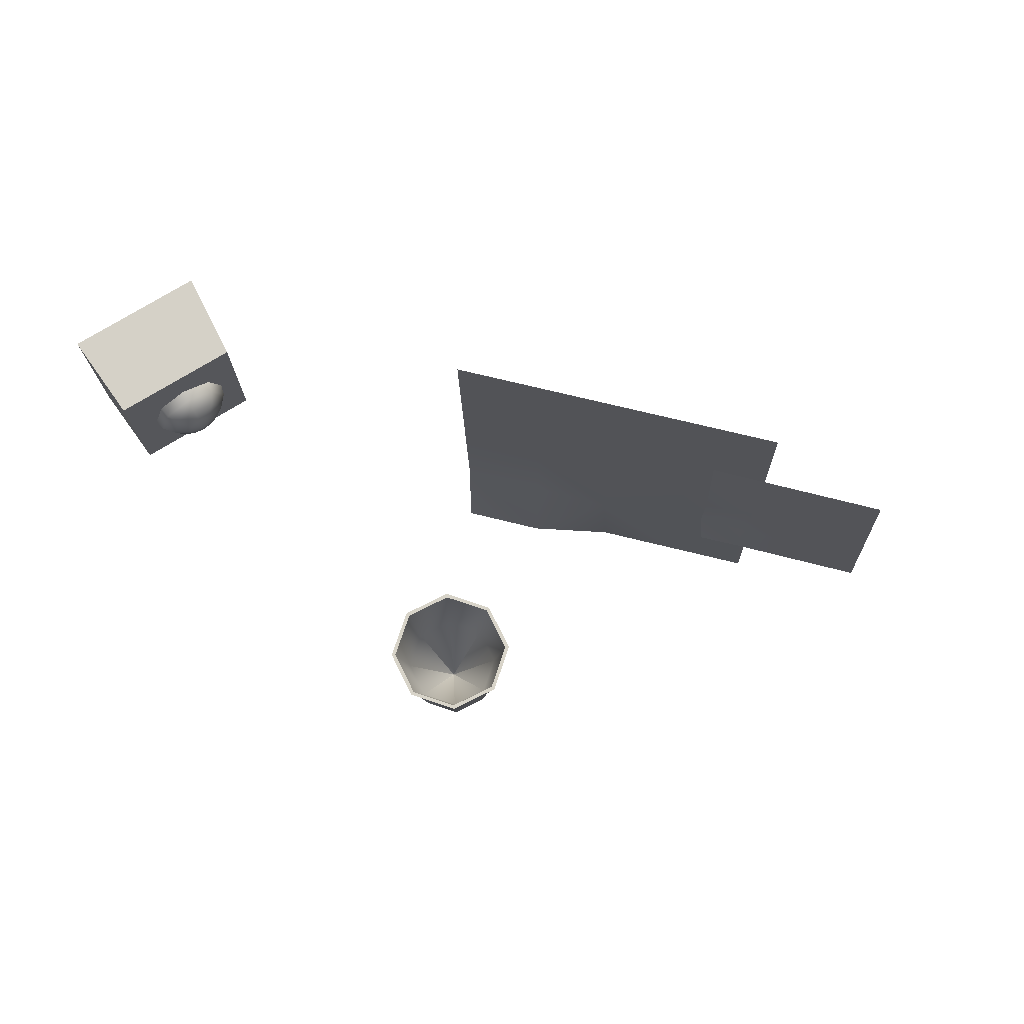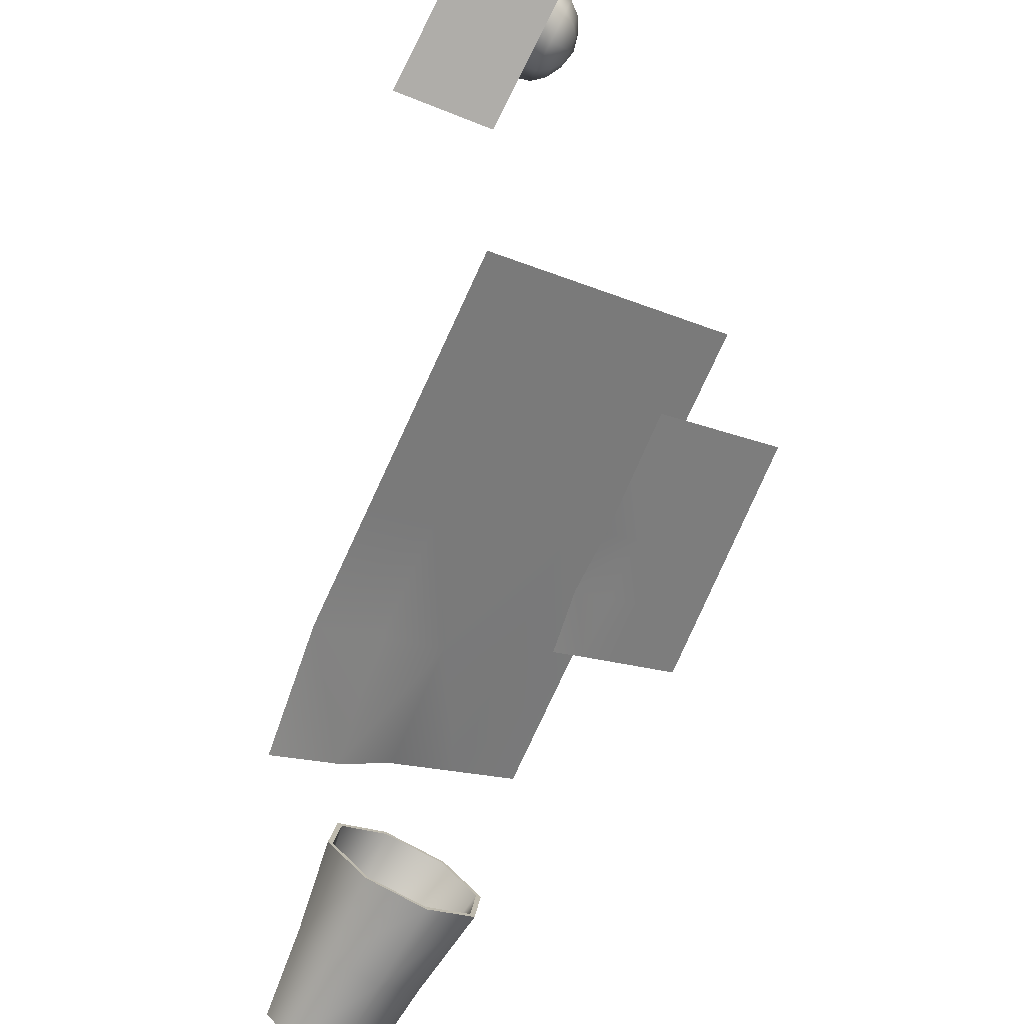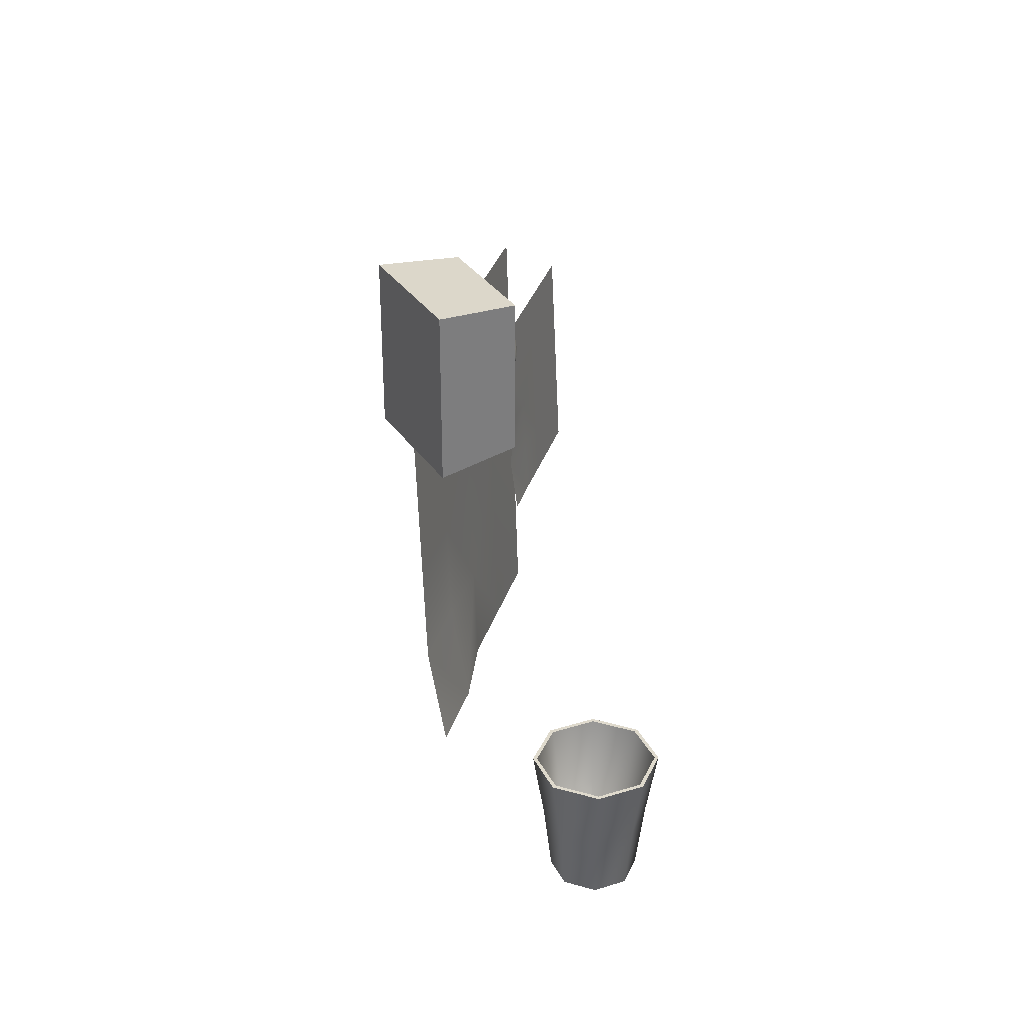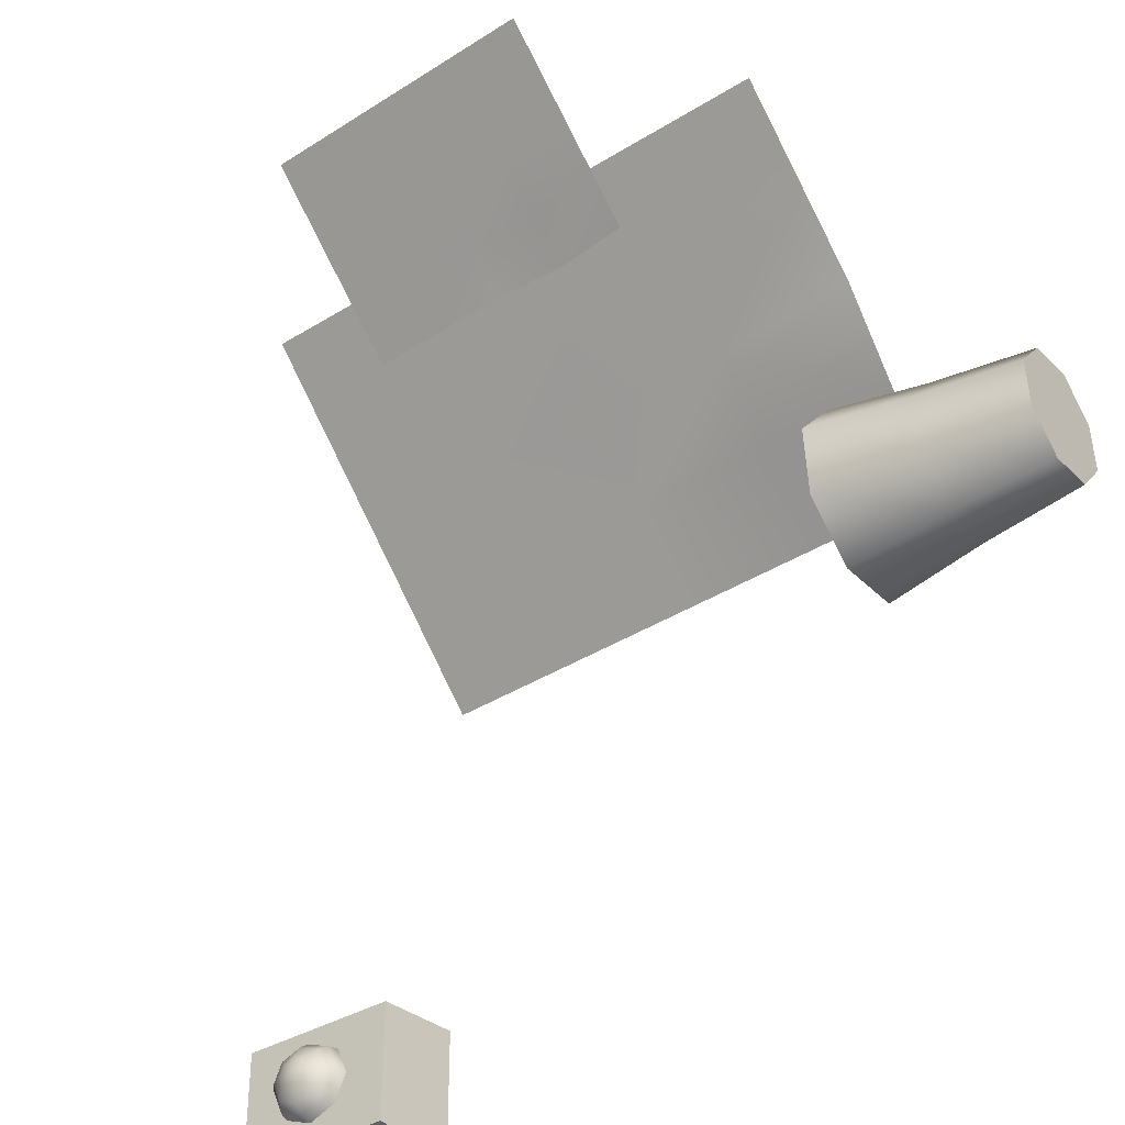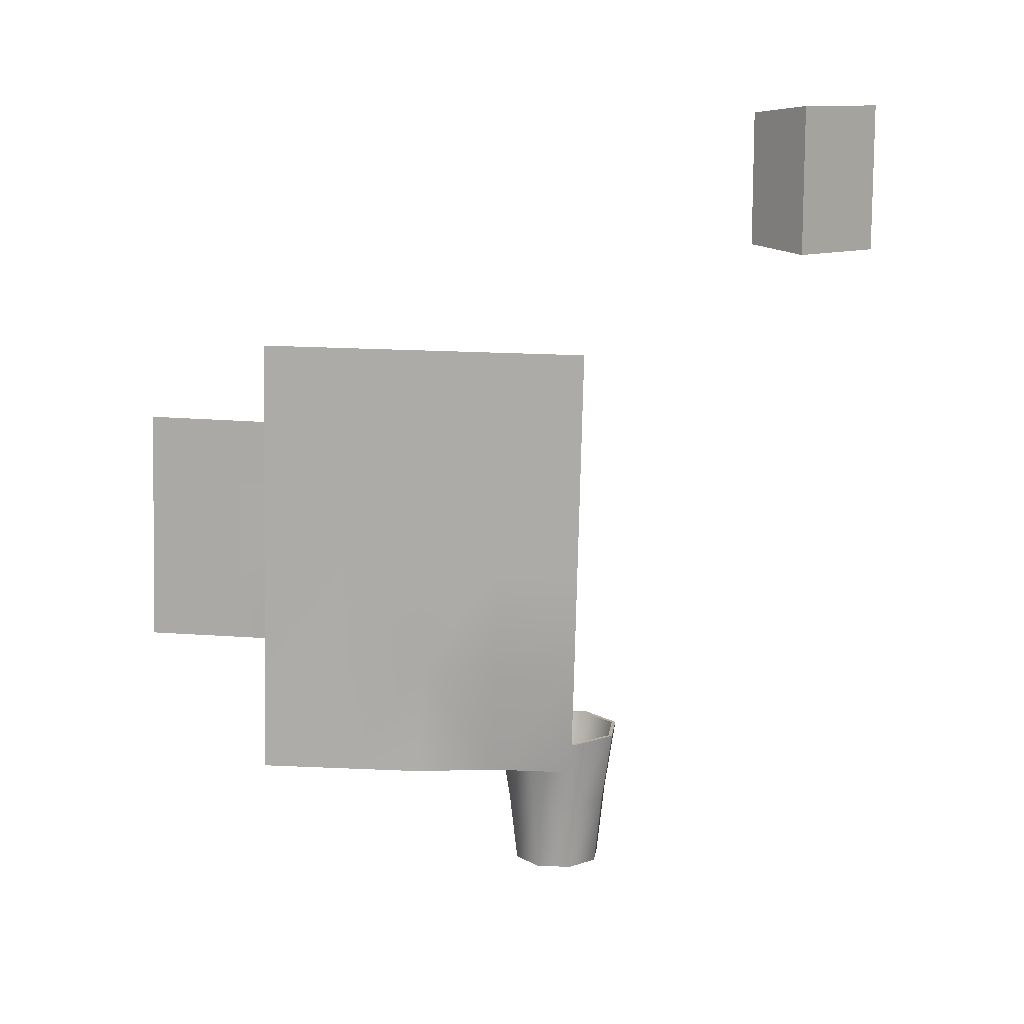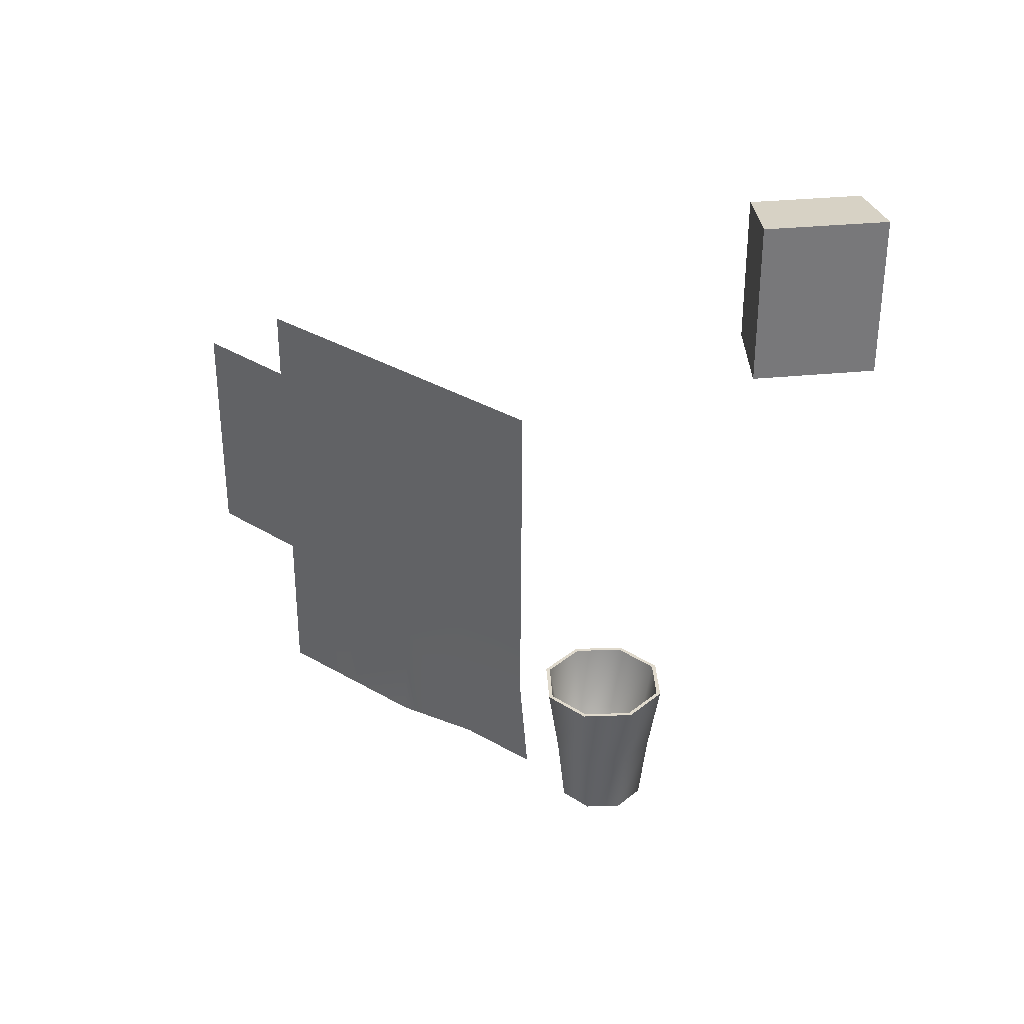
<metadata>
{"format":"obj","ext":"obj","renderer":"f3d","projection":"perspective","resolution":1024,"background":"white","views":[{"elev":75.0,"azim":58.6,"up":"+Z"},{"elev":-78.7,"azim":-26.9,"up":"+Y"},{"elev":32.7,"azim":-28.3,"up":"+Z"},{"elev":-39.2,"azim":126.0,"up":"+Y"},{"elev":11.6,"azim":-132.8,"up":"+Z"},{"elev":33.0,"azim":-97.8,"up":"+Z"}]}
</metadata>
<code>
o model_57
v 3.951 12.21 2.031
v 4.1 12.25 1.077
v 4.379 11.7 2.031
v 4.452 11.83 1.077
v 5.043 11.64 2.031
v 4.996 11.79 1.077
v 5.554 12.07 2.031
v 5.415 12.14 1.077
v 5.613 12.73 2.031
v 5.463 12.68 1.077
v 5.184 13.24 2.031
v 5.112 13.1 1.077
v 4.52 13.3 2.031
v 4.567 13.15 1.077
v 4.009 12.87 2.031
v 4.148 12.8 1.077
v 3.951 12.21 2.031
v 4.1 12.25 1.077
v 4.207 12.29 0.123
v 4.503 11.93 0.123
v 4.963 11.89 0.123
v 5.316 12.19 0.123
v 5.356 12.65 0.123
v 5.06 13 0.123
v 4.6 13.04 0.123
v 4.247 12.75 0.123
v 4.207 12.29 0.123
v 2.236 10.13 9.019
v 2.236 10.13 10.72
v 1.332 10.06 8.931
v 1.332 10.06 10.81
v 2.236 10.13 10.72
v 2.236 11.42 10.72
v 1.332 10.06 10.81
v 1.332 11.49 10.81
v 5.907 16.82 2.165
v 5.857 16.82 3.578
v 5.18 16.1 2.14
v 5.131 16.1 3.552
v 4.381 15.34 3.527
v 5.081 16.1 4.965
v 4.354 15.38 4.939
v 4.305 15.38 6.352
v 3.628 14.66 4.914
v 3.578 14.66 6.326
v 2.852 13.95 6.301
v 3.529 14.66 7.738
v 2.802 13.95 7.713
v 2.901 13.95 4.888
v 2.95 13.95 3.476
v 3.677 14.66 3.501
v 3.86 14.54 2.089
v 4.453 15.38 2.114
v 1.332 11.49 8.931
v 1.332 11.49 10.81
v 2.236 11.42 9.019
v 2.236 11.42 10.72
v 5.808 16.82 4.99
v 5.759 16.82 6.402
v 5.032 16.1 6.377
v 4.983 16.1 7.789
v 4.256 15.38 7.764
v 2.236 11.42 9.019
v 2.236 11.42 10.72
v 2.236 10.13 9.019
v 2.236 10.13 10.72
v 5.39 16.2 6.766
v 5.428 16.2 6.036
v 5.782 16.57 6.787
v 5.82 16.57 6.056
v 6.211 16.95 6.077
v 5.858 16.57 5.326
v 6.249 16.95 5.346
v 6.288 16.95 4.615
v 6.641 17.33 5.367
v 6.679 17.33 4.636
v 7.07 17.7 4.657
v 6.717 17.33 3.905
v 7.109 17.7 3.926
v 7.032 17.7 5.387
v 6.994 17.7 6.118
v 6.603 17.33 6.097
v 6.564 17.33 6.828
v 6.173 16.95 6.808
v 1.332 10.06 8.931
v 1.332 10.06 10.81
v 1.332 11.49 8.931
v 1.332 11.49 10.81
v 5.467 16.2 5.305
v 5.456 16.2 4.574
v 5.896 16.57 4.595
v 5.935 16.57 3.864
v 6.326 16.95 3.885
v 4.784 12.47 0.123
v 5.395 12.66 1.077
v 4.783 12.47 0.123
v 5.079 13.04 1.077
v 4.781 12.47 0.123
v 4.588 13.08 1.077
v 4.779 12.47 0.123
v 4.212 12.76 1.077
v 4.779 12.47 0.123
v 4.168 12.27 1.077
v 4.78 12.47 0.123
v 4.485 11.9 1.077
v 4.782 12.47 0.123
v 4.975 11.85 1.077
v 4.784 12.47 0.123
v 5.352 12.17 1.077
v 4.784 12.47 0.123
v 5.395 12.66 1.077
v 5.561 12.71 2.031
v 5.159 13.19 2.031
v 4.536 13.25 2.031
v 4.057 12.85 2.031
v 4.002 12.22 2.031
v 4.404 11.74 2.031
v 5.027 11.69 2.031
v 5.506 12.09 2.031
v 5.561 12.71 2.031
v 1.332 10.06 8.931
v 1.332 11.49 8.931
v 2.236 10.13 9.019
v 2.236 11.42 9.019
v 3.951 12.21 2.031
v 4.002 12.22 2.031
v 4.009 12.87 2.031
v 4.057 12.85 2.031
v 4.52 13.3 2.031
v 4.536 13.25 2.031
v 5.184 13.24 2.031
v 5.159 13.19 2.031
v 5.613 12.73 2.031
v 5.561 12.71 2.031
v 5.554 12.07 2.031
v 5.506 12.09 2.031
v 5.043 11.64 2.031
v 5.027 11.69 2.031
v 4.379 11.7 2.031
v 4.404 11.74 2.031
v 2.217 11.22 9.895
v 2.349 11.19 9.895
v 2.217 11.1 9.595
v 2.349 11.08 9.618
v 2.217 10.8 9.471
v 2.349 10.8 9.503
v 2.217 10.5 9.595
v 2.349 10.52 9.618
v 2.217 10.38 9.895
v 2.349 10.41 9.895
v 2.217 10.5 10.2
v 2.349 10.52 10.17
v 2.217 10.8 10.32
v 2.349 10.8 10.29
v 2.217 11.1 10.2
v 2.349 11.08 10.17
v 2.458 11.01 10.11
v 2.458 11.1 9.895
v 2.458 11.01 9.683
v 2.458 10.8 9.595
v 2.458 10.59 9.683
v 2.458 10.5 9.895
v 2.458 10.59 10.11
v 2.458 10.8 10.2
v 2.535 10.8 10.06
v 2.535 10.92 10.01
v 2.535 10.96 9.895
v 2.535 10.92 9.78
v 2.535 10.8 9.733
v 2.535 10.69 9.78
v 2.535 10.64 9.895
v 2.535 10.69 10.01
v 2.572 10.8 9.895
v 4.247 12.75 0.123
v 4.779 12.47 0.123
v 4.207 12.29 0.123
v 4.779 12.47 0.123
v 4.503 11.93 0.123
v 4.78 12.47 0.123
v 4.963 11.89 0.123
v 4.782 12.47 0.123
v 5.316 12.19 0.123
v 4.784 12.47 0.123
v 5.356 12.65 0.123
v 4.784 12.47 0.123
v 5.06 13 0.123
v 4.783 12.47 0.123
v 4.6 13.04 0.123
v 4.781 12.47 0.123
v 3.133 13.82 2.064
v 5.709 16.82 7.815
v 5.557 16.2 3.844
v 6.956 17.7 6.848
f 1 2 3
f 2 4 3
f 3 4 5
f 4 6 5
f 5 6 7
f 6 8 7
f 7 8 9
f 8 10 9
f 9 10 11
f 10 12 11
f 11 12 13
f 12 14 13
f 13 14 15
f 14 16 15
f 15 16 17
f 16 18 17
f 17 18 18
f 18 2 18
f 18 2 2
f 2 19 2
f 2 19 4
f 19 20 4
f 4 20 6
f 20 21 6
f 6 21 8
f 21 22 8
f 8 22 10
f 22 23 10
f 10 23 12
f 23 24 12
f 12 24 14
f 24 25 14
f 14 25 16
f 25 26 16
f 16 26 18
f 26 27 18
f 18 27 27
f 27 28 27
f 27 28 28
f 28 29 28
f 28 29 30
f 29 31 30
f 30 31 31
f 31 32 31
f 31 32 32
f 32 33 32
f 32 33 34
f 33 35 34
f 34 35 35
f 35 36 35
f 35 36 36
f 36 37 36
f 36 37 38
f 37 39 38
f 38 39 40
f 39 41 40
f 40 41 42
f 41 43 42
f 42 43 44
f 43 45 44
f 44 45 46
f 45 47 46
f 46 47 48
f 47 48 48
f 48 48 46
f 48 46 46
f 46 46 46
f 46 49 46
f 46 49 44
f 49 50 44
f 44 50 51
f 50 52 51
f 51 52 40
f 52 53 40
f 40 53 38
f 53 38 38
f 38 38 51
f 38 51 51
f 51 51 51
f 51 40 51
f 51 40 44
f 40 42 44
f 44 42 42
f 42 54 42
f 42 54 54
f 54 55 54
f 54 55 56
f 55 57 56
f 56 57 57
f 57 39 57
f 57 39 39
f 39 37 39
f 39 37 41
f 37 58 41
f 41 58 59
f 58 59 59
f 59 59 41
f 59 41 41
f 41 41 41
f 41 59 41
f 41 59 60
f 59 61 60
f 60 61 43
f 61 62 43
f 43 62 47
f 62 47 47
f 47 47 63
f 47 63 63
f 63 63 63
f 63 64 63
f 63 64 65
f 64 66 65
f 65 66 66
f 66 67 66
f 66 67 67
f 67 68 67
f 67 68 69
f 68 70 69
f 69 70 71
f 70 72 71
f 71 72 73
f 72 74 73
f 73 74 75
f 74 76 75
f 75 76 77
f 76 78 77
f 77 78 79
f 78 79 79
f 79 79 77
f 79 77 77
f 77 77 77
f 77 80 77
f 77 80 75
f 80 81 75
f 75 81 82
f 81 83 82
f 82 83 71
f 83 84 71
f 71 84 69
f 84 69 69
f 69 69 82
f 69 82 82
f 82 82 82
f 82 71 82
f 82 71 75
f 71 73 75
f 75 73 73
f 73 85 73
f 73 85 85
f 85 86 85
f 85 86 87
f 86 88 87
f 87 88 88
f 88 70 88
f 88 70 70
f 70 68 70
f 70 68 72
f 68 89 72
f 72 89 90
f 89 90 90
f 90 90 72
f 90 72 72
f 72 72 72
f 72 90 72
f 72 90 91
f 90 92 91
f 91 92 74
f 92 93 74
f 74 93 78
f 93 78 78
f 78 78 94
f 78 94 94
f 94 94 94
f 94 95 94
f 94 95 96
f 95 97 96
f 96 97 98
f 97 99 98
f 98 99 100
f 99 101 100
f 100 101 102
f 101 103 102
f 102 103 104
f 103 105 104
f 104 105 106
f 105 107 106
f 106 107 108
f 107 109 108
f 108 109 110
f 109 111 110
f 110 111 111
f 111 95 111
f 111 95 95
f 95 112 95
f 95 112 97
f 112 113 97
f 97 113 99
f 113 114 99
f 99 114 101
f 114 115 101
f 101 115 103
f 115 116 103
f 103 116 105
f 116 117 105
f 105 117 107
f 117 118 107
f 107 118 109
f 118 119 109
f 109 119 111
f 119 120 111
f 111 120 120
f 120 121 120
f 120 121 121
f 121 122 121
f 121 122 123
f 122 124 123
f 123 124 124
f 124 125 124
f 124 125 125
f 125 126 125
f 125 126 127
f 126 128 127
f 127 128 129
f 128 130 129
f 129 130 131
f 130 132 131
f 131 132 133
f 132 134 133
f 133 134 135
f 134 136 135
f 135 136 137
f 136 138 137
f 137 138 139
f 138 140 139
f 139 140 125
f 140 126 125
f 125 126 126
f 126 141 126
f 126 141 141
f 141 142 141
f 141 142 143
f 142 144 143
f 143 144 145
f 144 146 145
f 145 146 147
f 146 148 147
f 147 148 149
f 148 150 149
f 149 150 151
f 150 152 151
f 151 152 153
f 152 154 153
f 153 154 155
f 154 156 155
f 155 156 141
f 156 142 141
f 141 142 142
f 142 156 142
f 142 156 156
f 156 157 156
f 156 157 142
f 157 158 142
f 142 158 144
f 158 159 144
f 144 159 146
f 159 160 146
f 146 160 148
f 160 161 148
f 148 161 150
f 161 162 150
f 150 162 152
f 162 163 152
f 152 163 154
f 163 164 154
f 154 164 156
f 164 157 156
f 156 157 157
f 157 164 157
f 157 164 164
f 164 165 164
f 164 165 157
f 165 166 157
f 157 166 158
f 166 167 158
f 158 167 159
f 167 168 159
f 159 168 160
f 168 169 160
f 160 169 161
f 169 170 161
f 161 170 162
f 170 171 162
f 162 171 163
f 171 172 163
f 163 172 164
f 172 165 164
f 164 165 165
f 165 172 165
f 165 172 173
f 172 171 173
f 173 171 170
f 171 170 170
f 170 170 170
f 170 169 170
f 170 169 173
f 169 168 173
f 173 168 167
f 168 167 167
f 167 167 167
f 167 166 167
f 167 166 173
f 166 165 173
f 173 165 165
f 165 174 165
f 165 174 174
f 174 175 174
f 174 175 176
f 175 177 176
f 176 177 178
f 177 179 178
f 178 179 180
f 179 181 180
f 180 181 182
f 181 183 182
f 182 183 184
f 183 185 184
f 184 185 186
f 185 187 186
f 186 187 188
f 187 189 188
f 188 189 174
f 189 175 174
f 43 47 45
f 50 190 52
f 59 191 61
f 43 41 60
f 74 78 76
f 90 192 92
f 74 72 91
f 81 193 83

</code>
